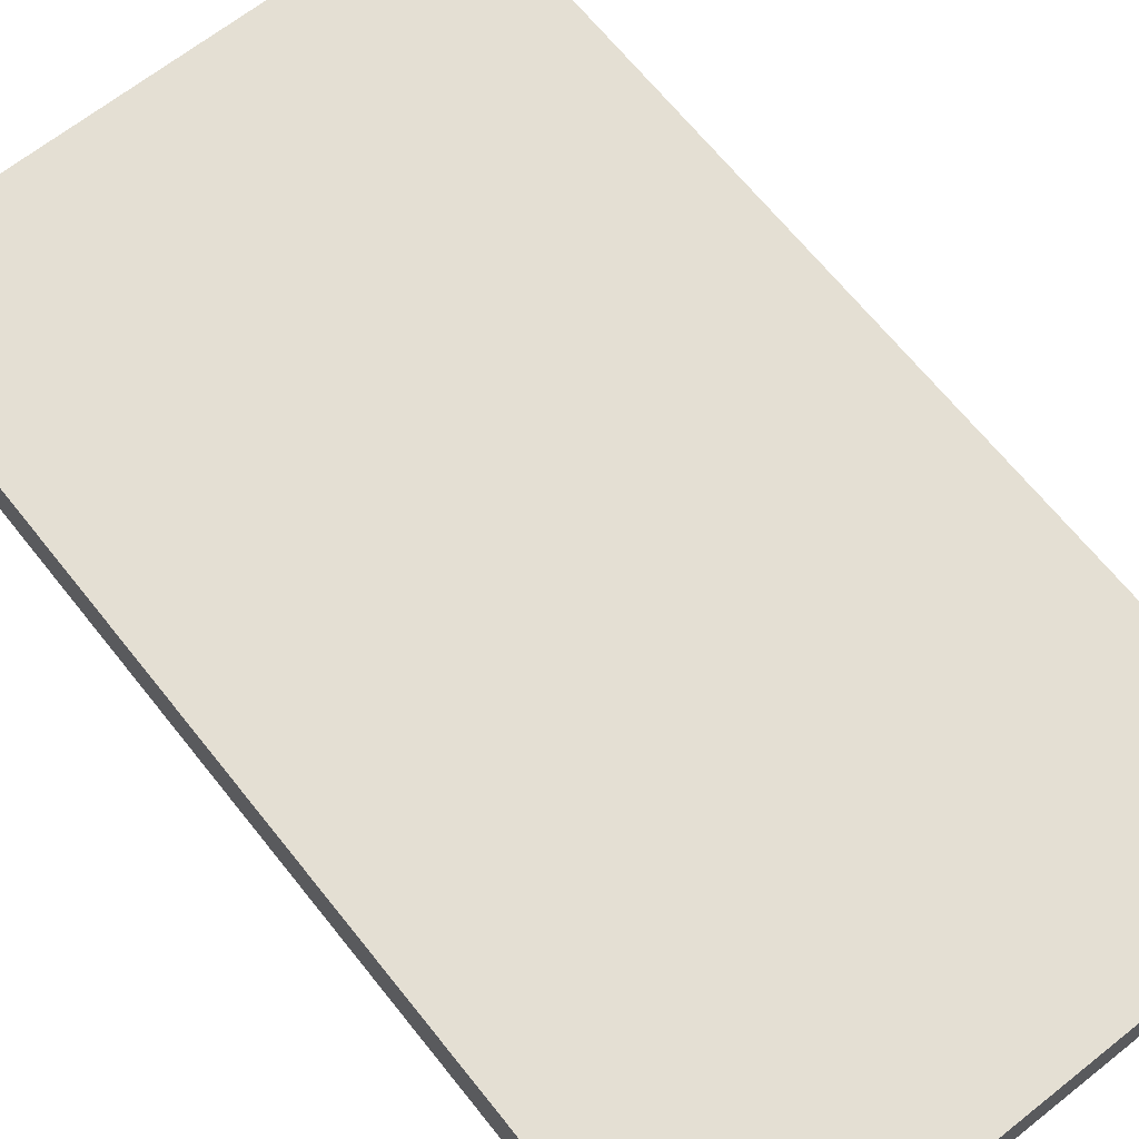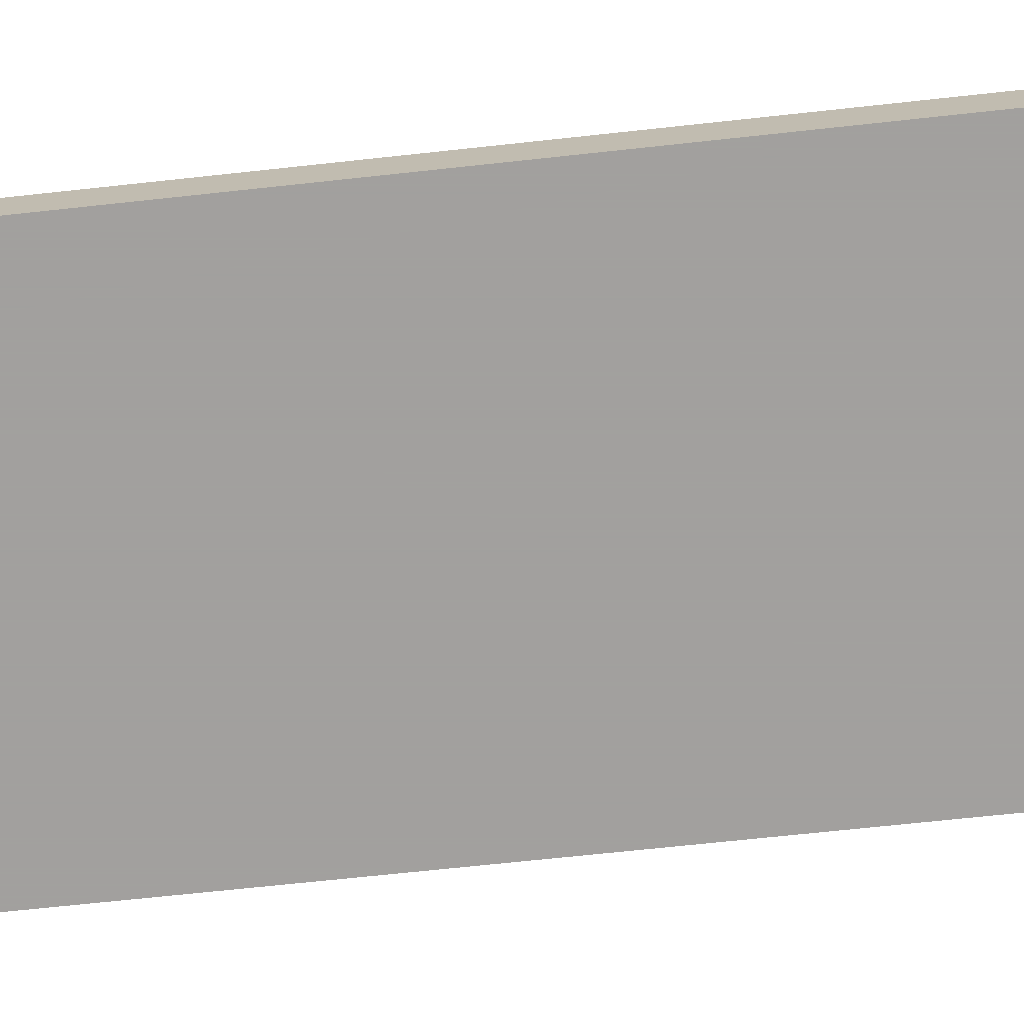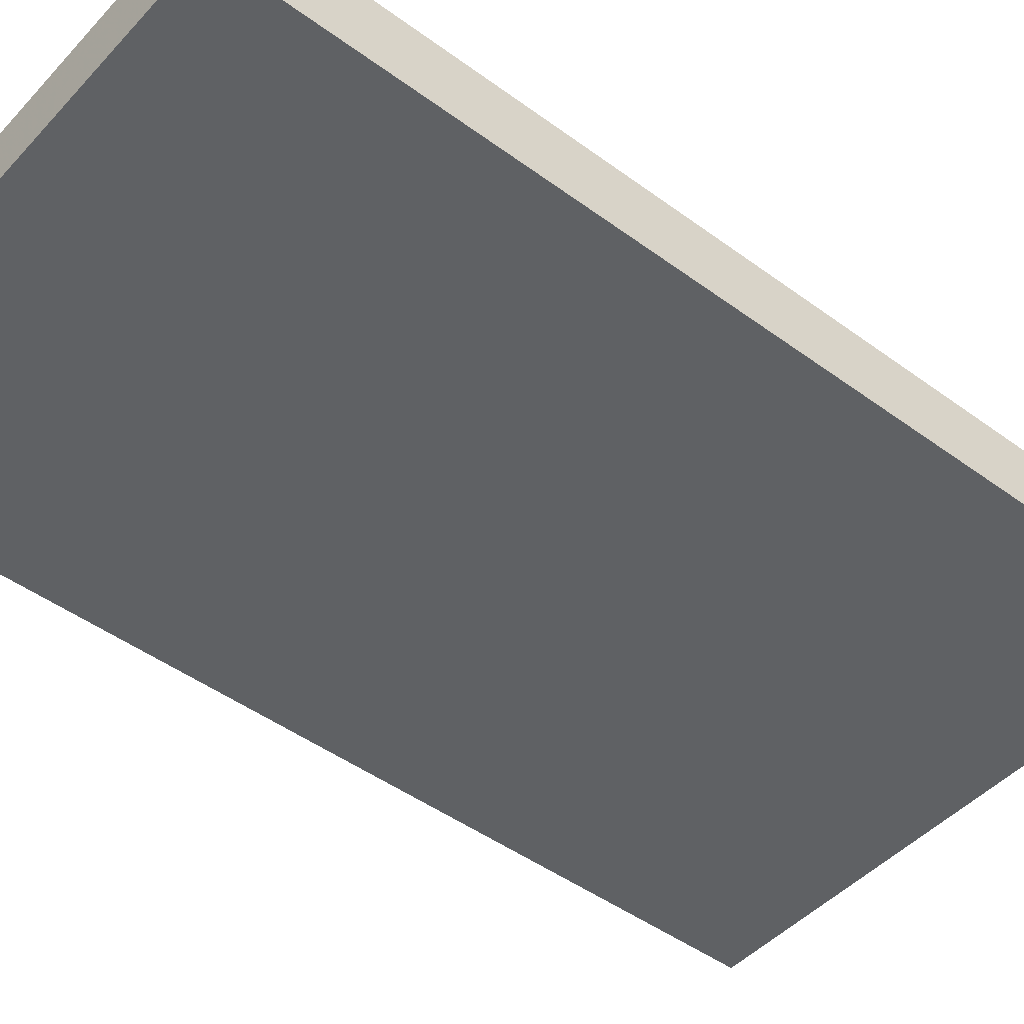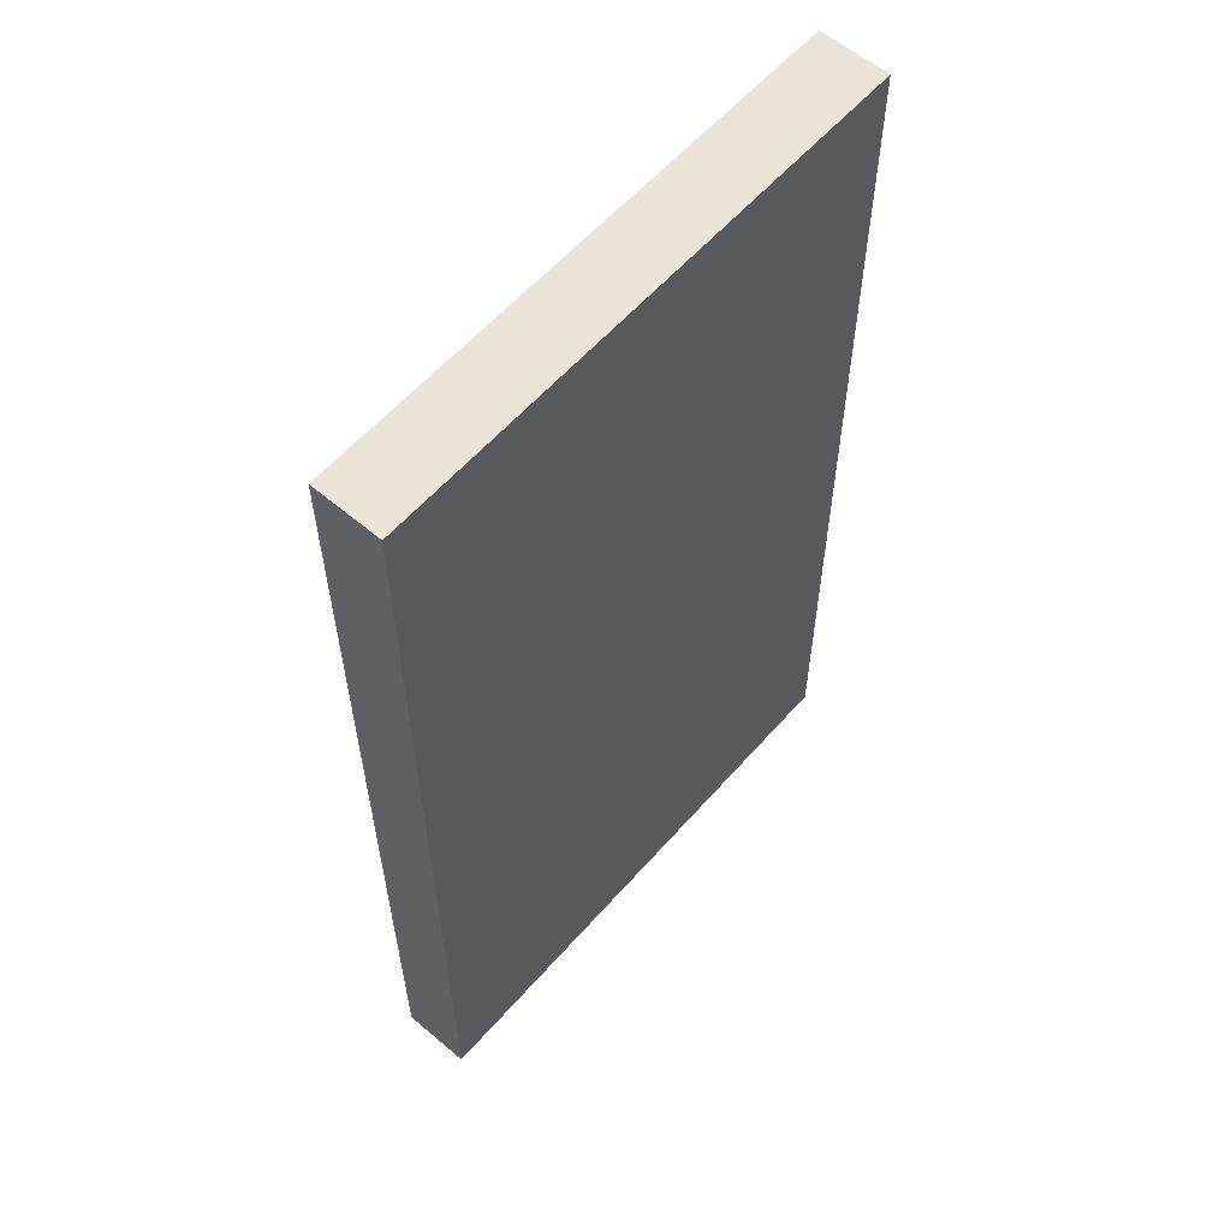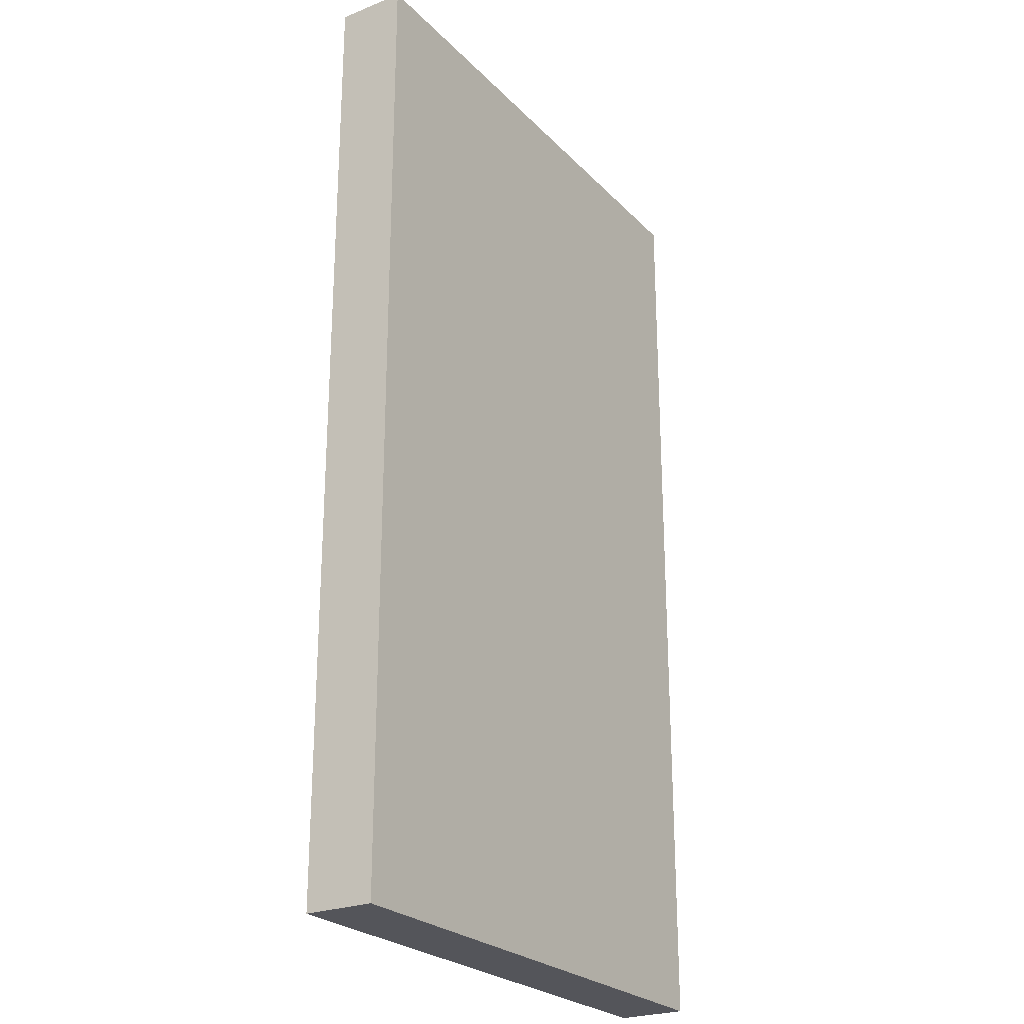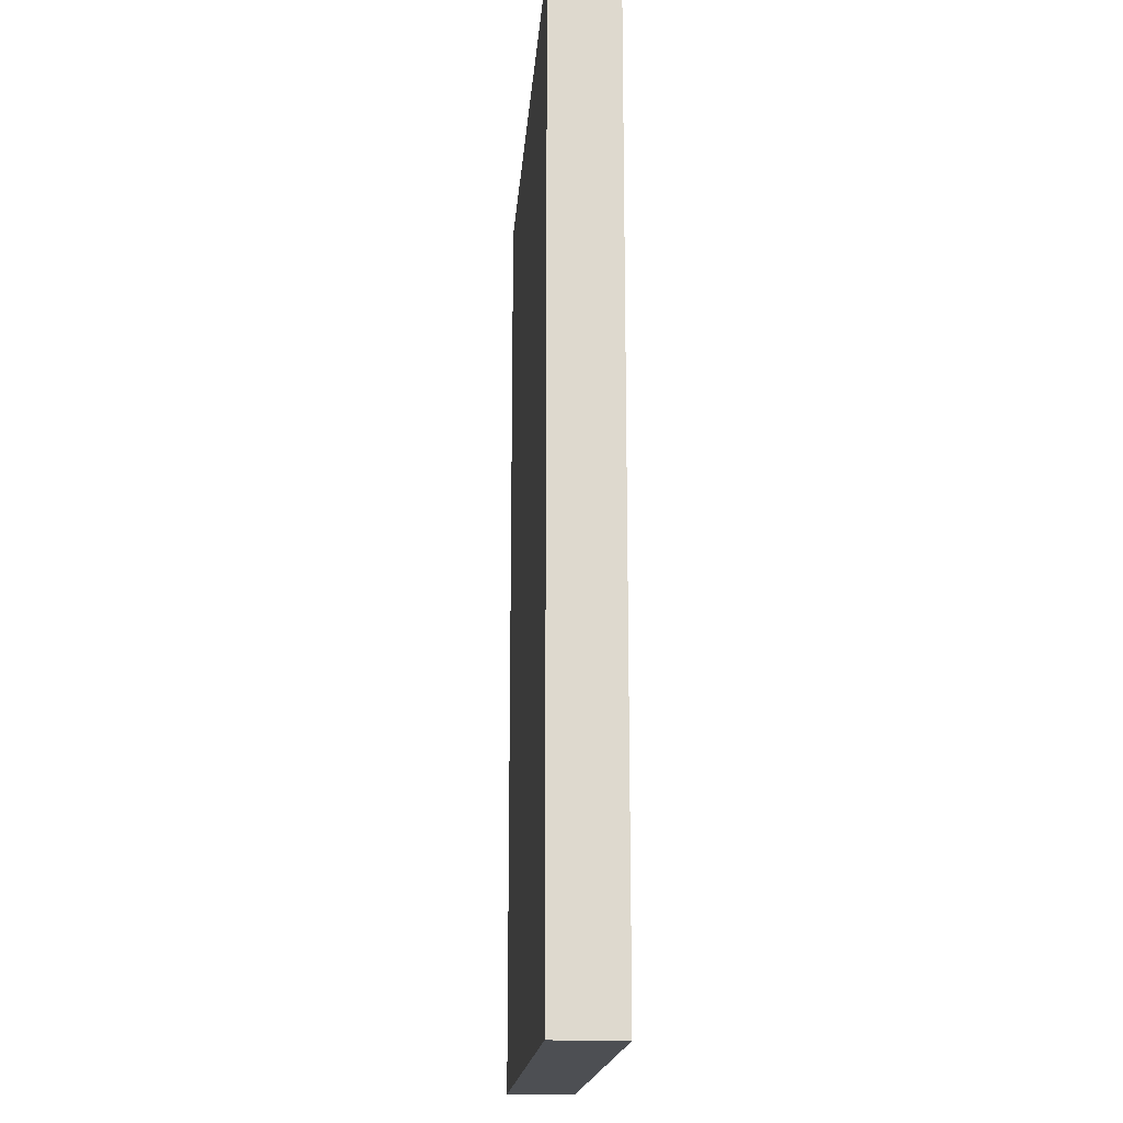
<metadata>
{"format":"obj","ext":"obj","renderer":"f3d","projection":"perspective","resolution":1024,"background":"white","views":[{"elev":66.5,"azim":-38.5,"up":"+Y"},{"elev":-71.9,"azim":96.1,"up":"+Y"},{"elev":-46.6,"azim":50.1,"up":"+Y"},{"elev":59.1,"azim":131.0,"up":"+Z"},{"elev":-24.9,"azim":122.7,"up":"+Z"},{"elev":-17.8,"azim":-94.4,"up":"+Z"}]}
</metadata>
<code>
v 640 264 128
v 704 272 128
v 640 272 128
v 704 264 128
v 640 272 16
v 704 264 16
v 640 264 16
v 704 272 16
f 1 2 3
f 1 4 2
f 5 6 7
f 5 8 6
f 2 6 8
f 2 4 6
f 1 5 7
f 1 3 5
f 3 8 5
f 3 2 8
f 4 7 6
f 4 1 7

</code>
